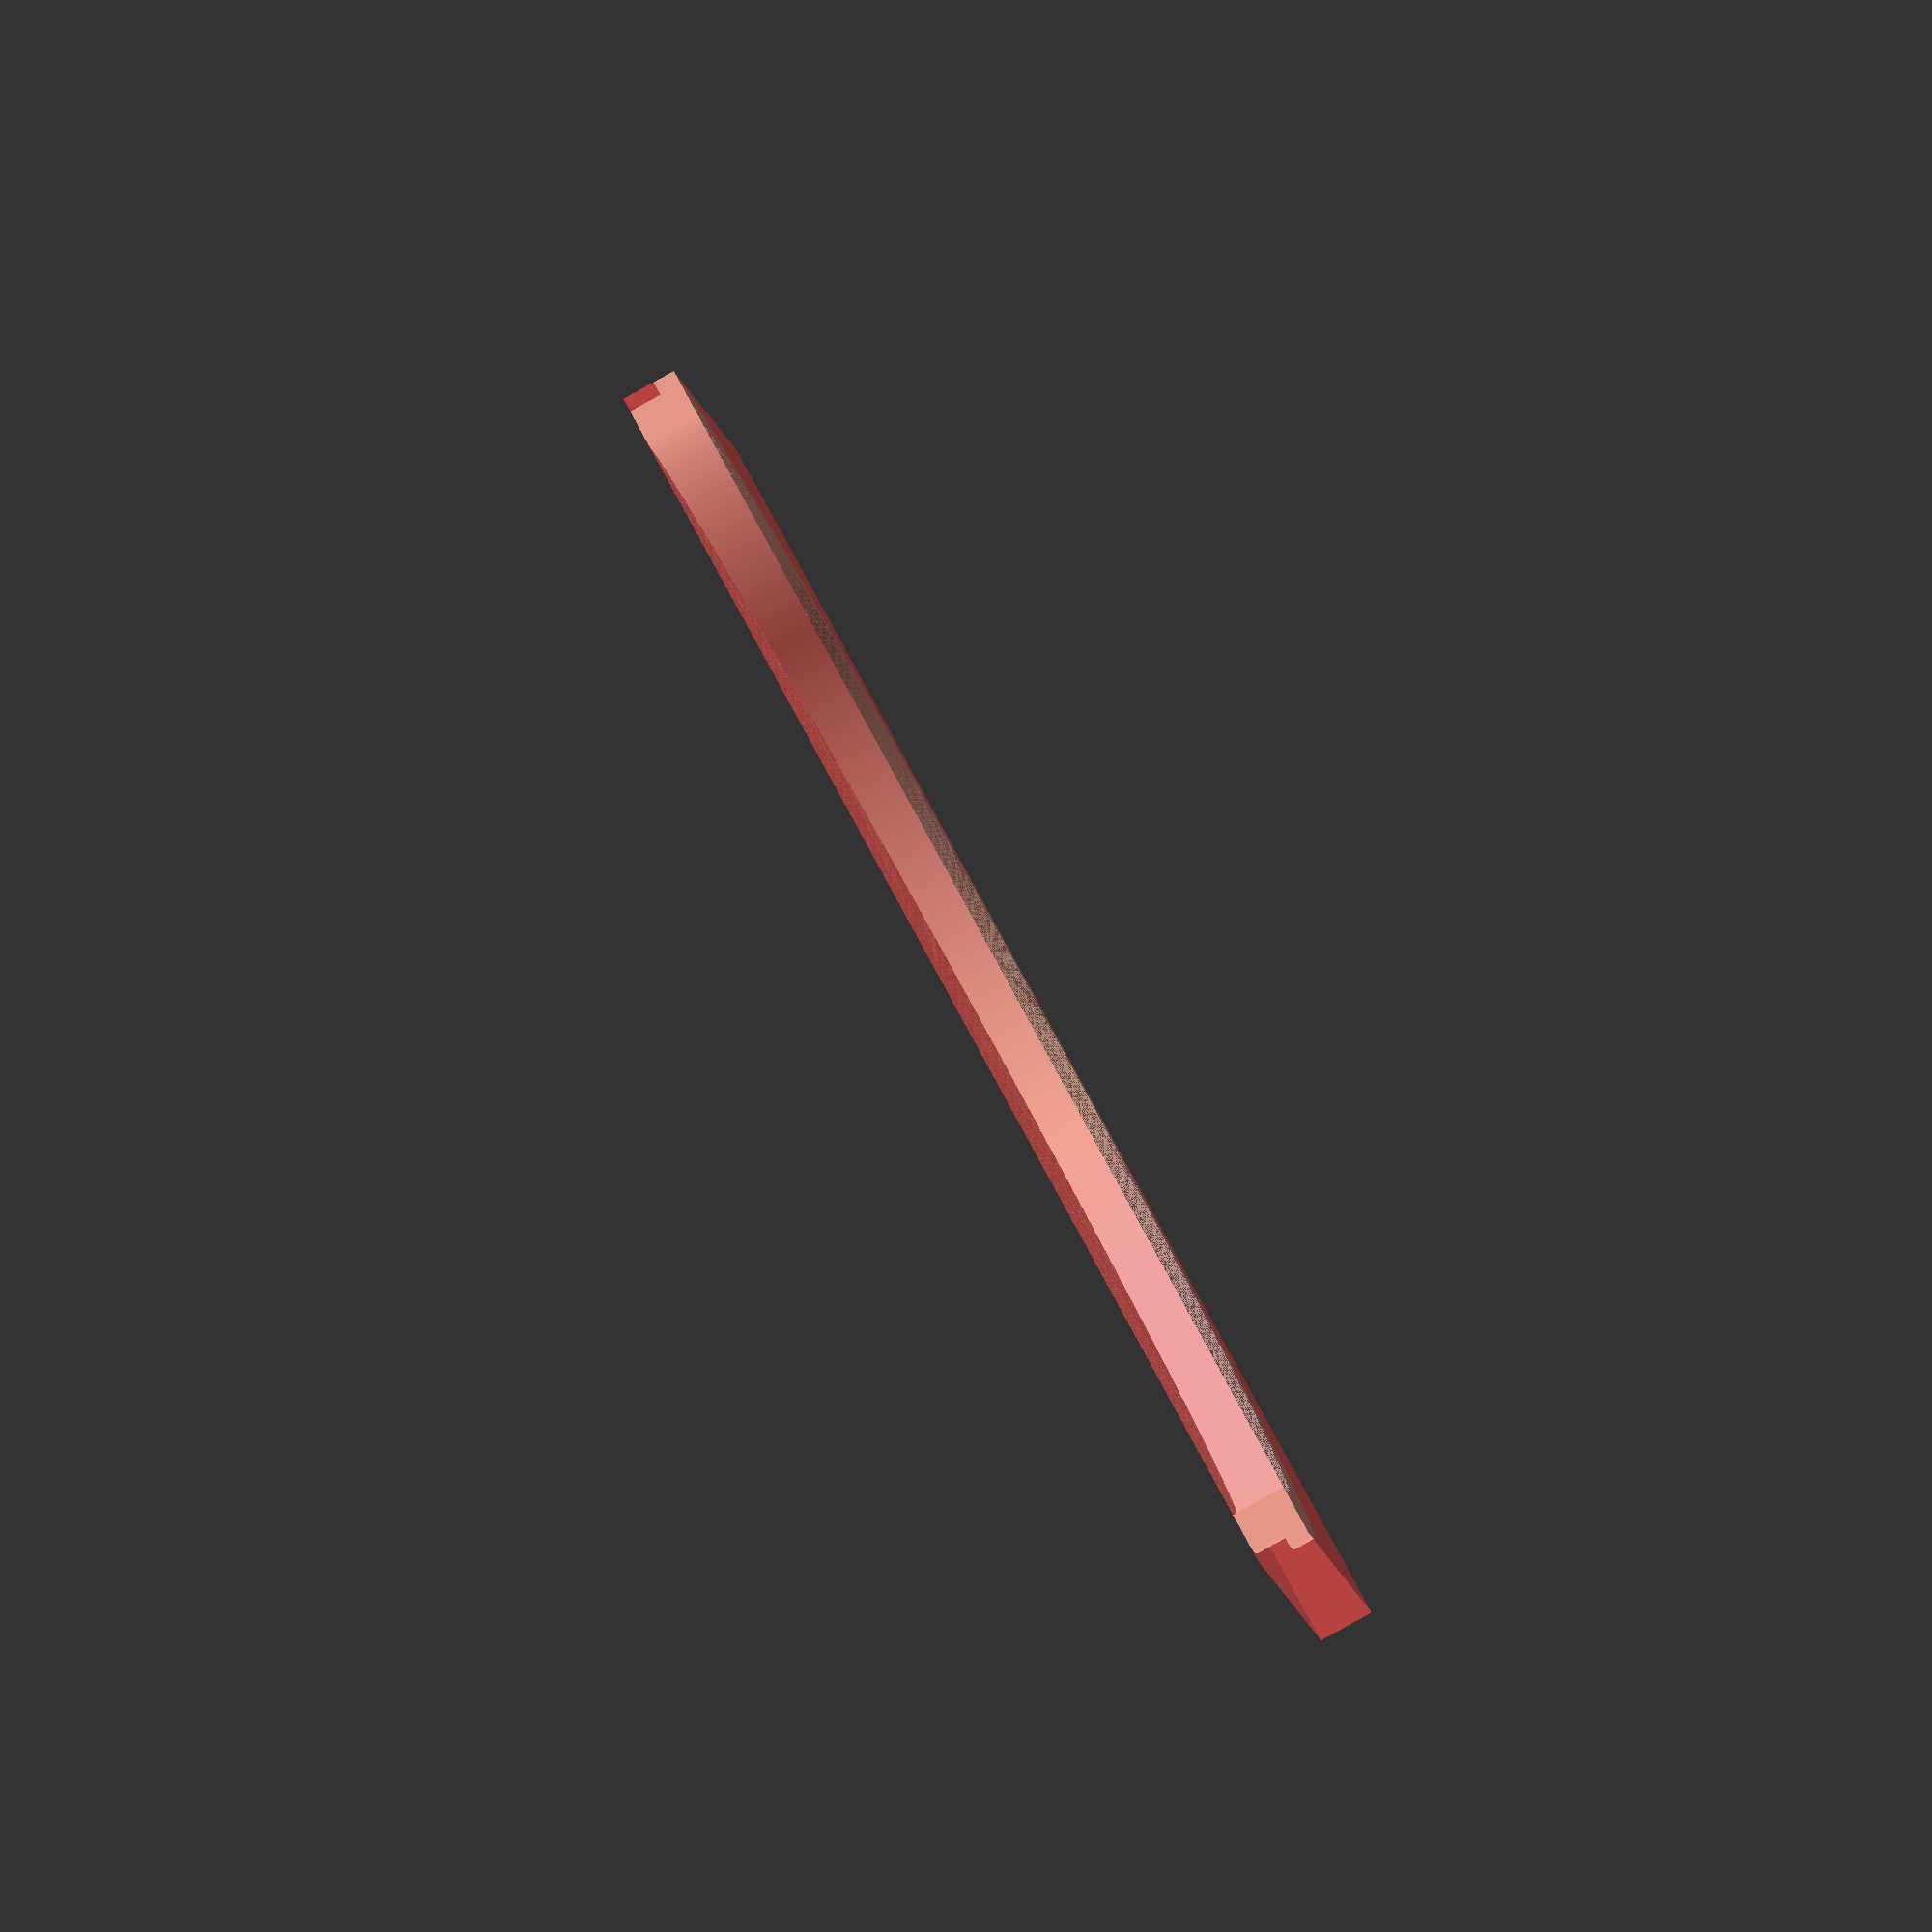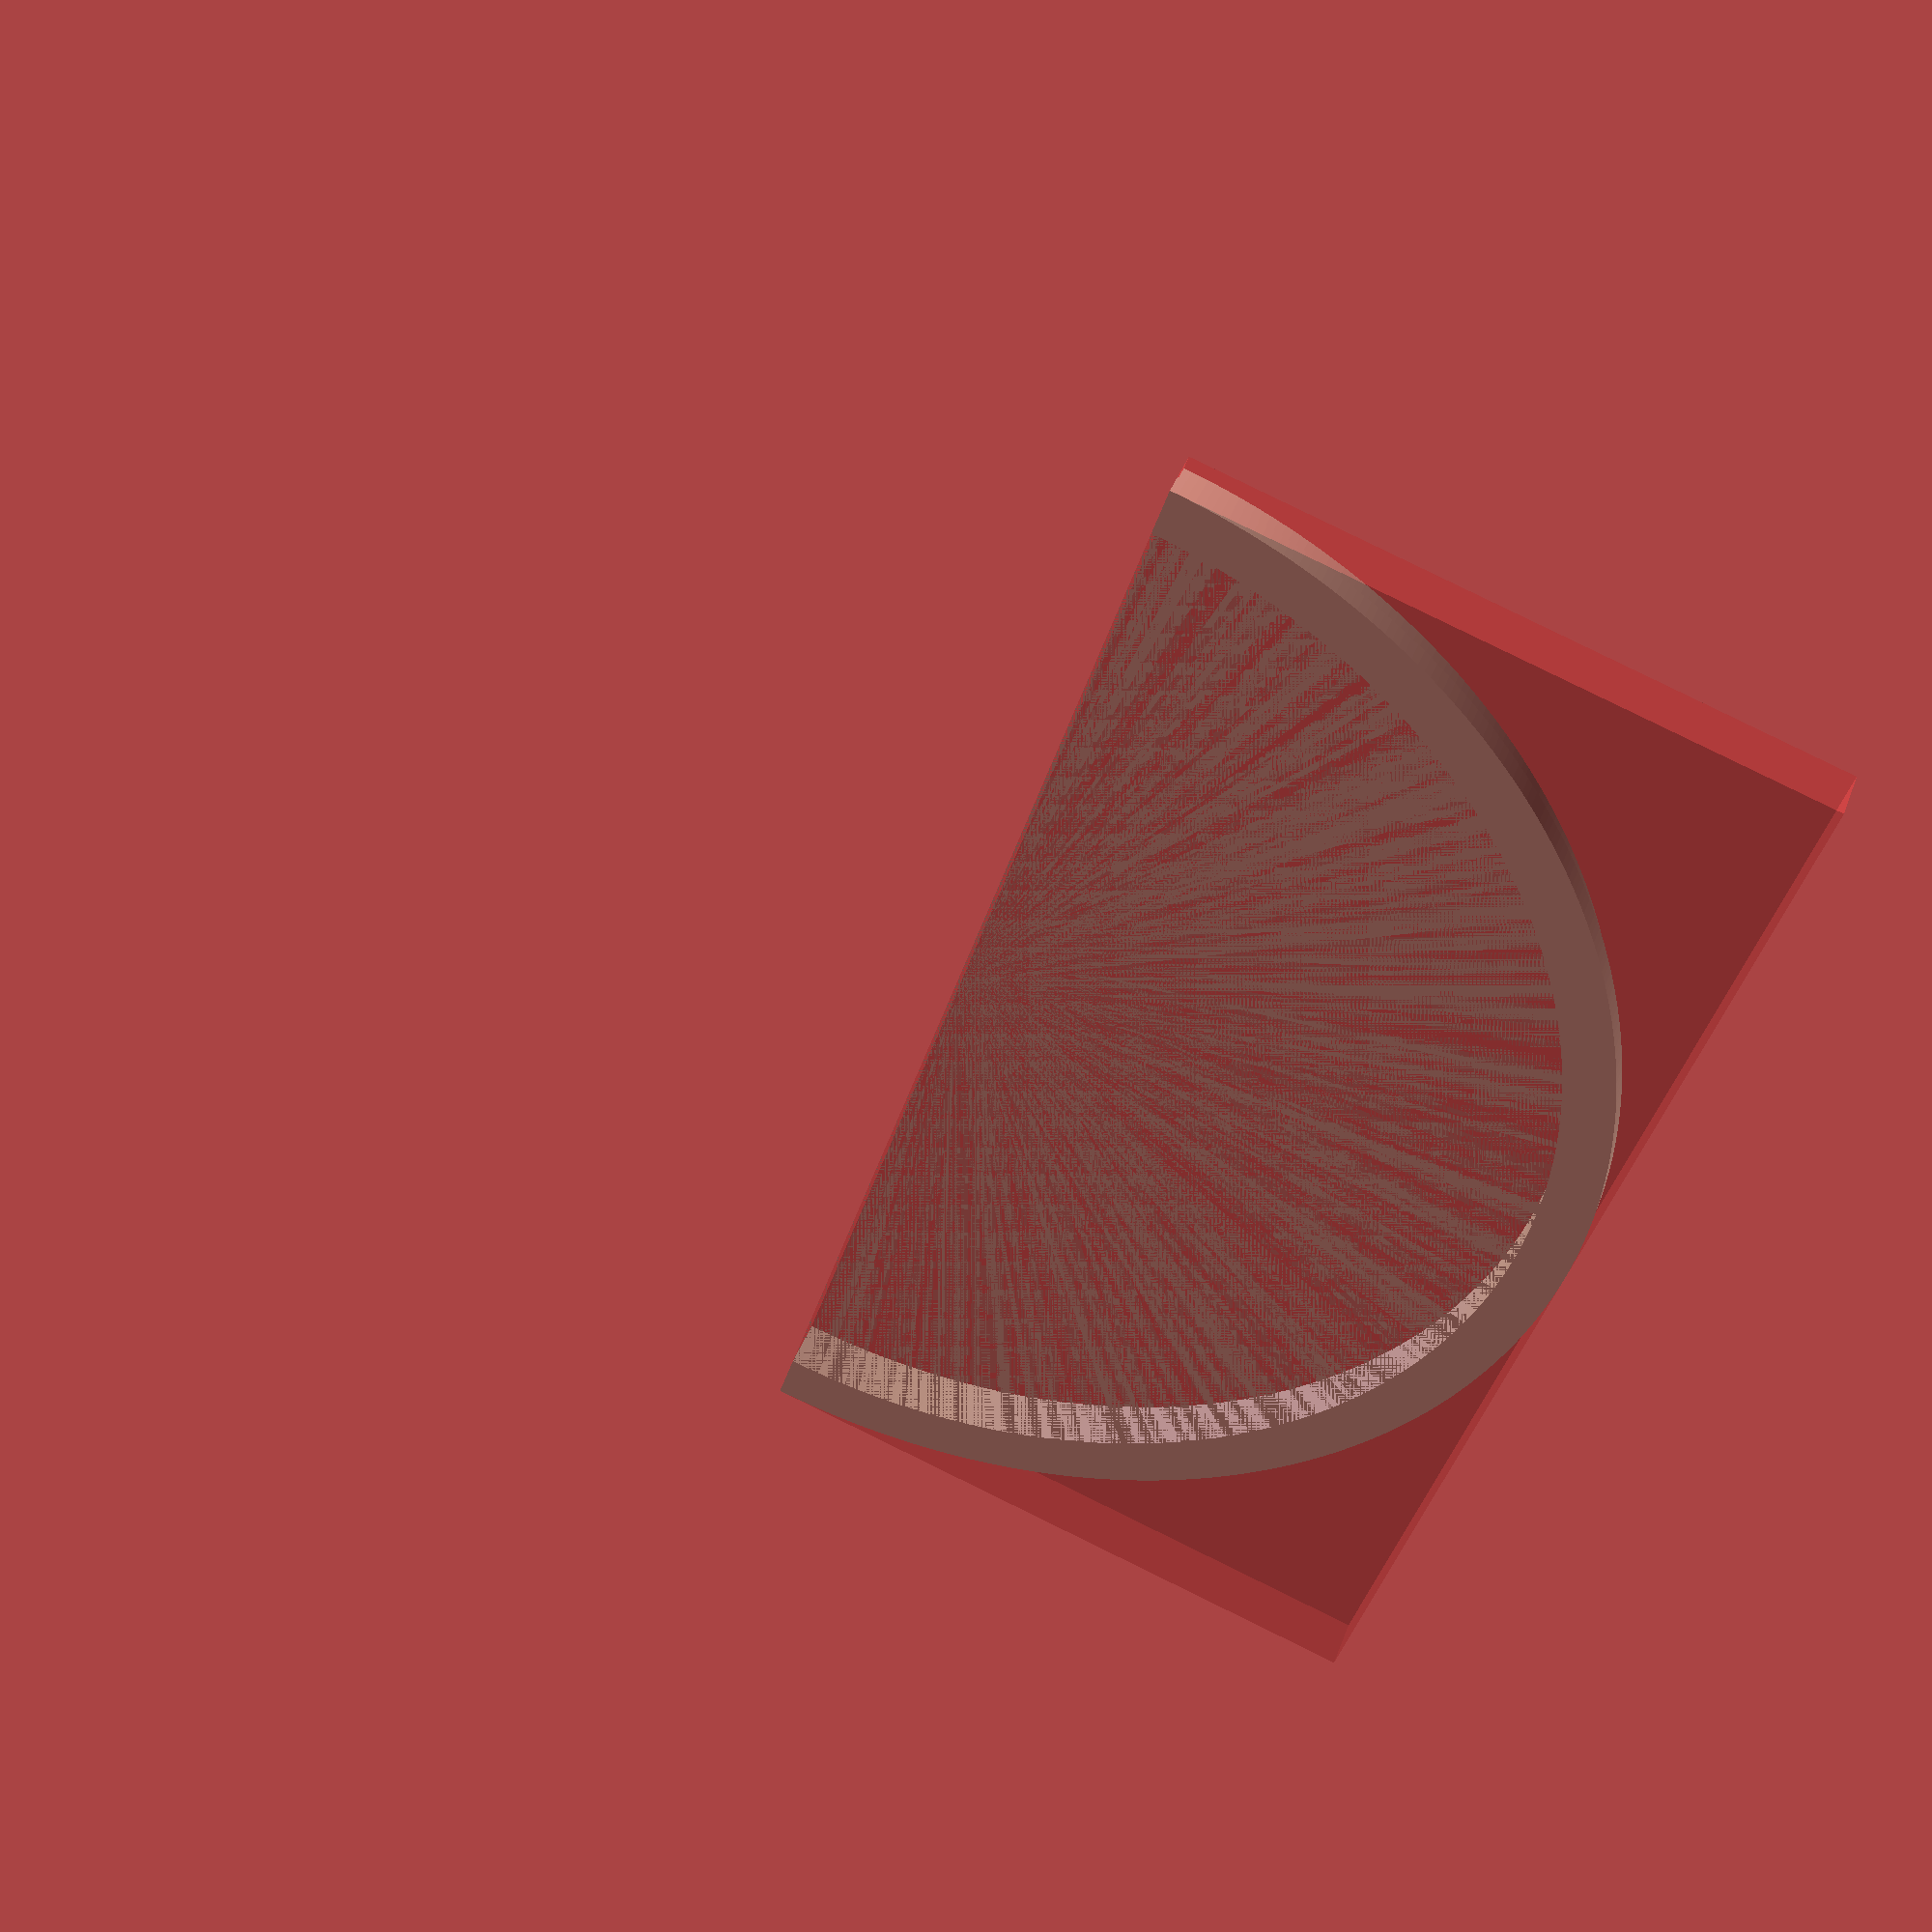
<openscad>
HEIGHT = 1.2;
OUTER_DIA = 69.5;
INNER_DIA = 64;

RIM_HEIGHT = 3;
RIM_INNER_DIA = 68;

$fn = 500;

color("lightyellow")
intersection() {
difference() {
  union() {
    cylinder(d = OUTER_DIA, h = HEIGHT);
    cylinder(d = RIM_INNER_DIA, h = RIM_HEIGHT);
  }
  cylinder(d = INNER_DIA, h = RIM_HEIGHT);
}

#translate([-OUTER_DIA/2, 0, 0])
cube(size = [OUTER_DIA, OUTER_DIA/2, RIM_HEIGHT]);
}

</openscad>
<views>
elev=87.0 azim=348.8 roll=118.9 proj=o view=wireframe
elev=140.1 azim=72.2 roll=340.7 proj=p view=solid
</views>
